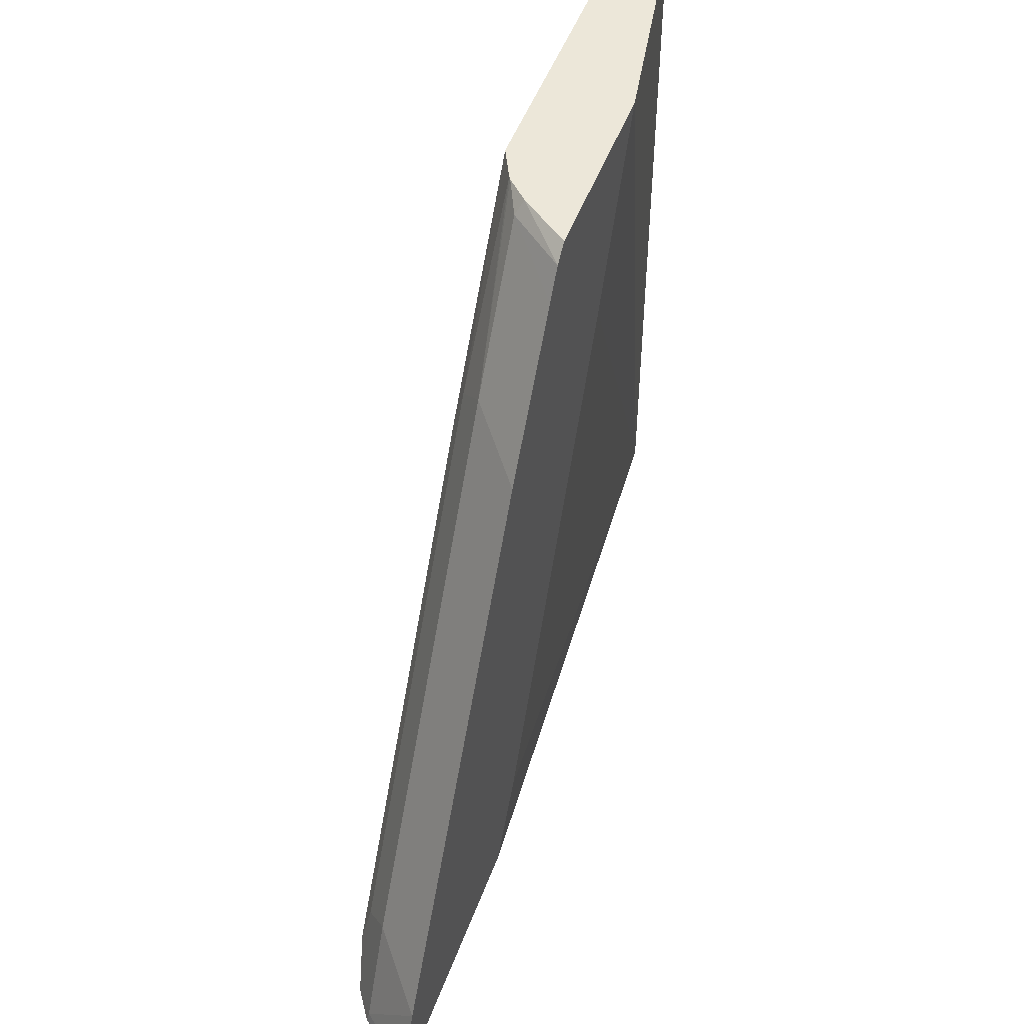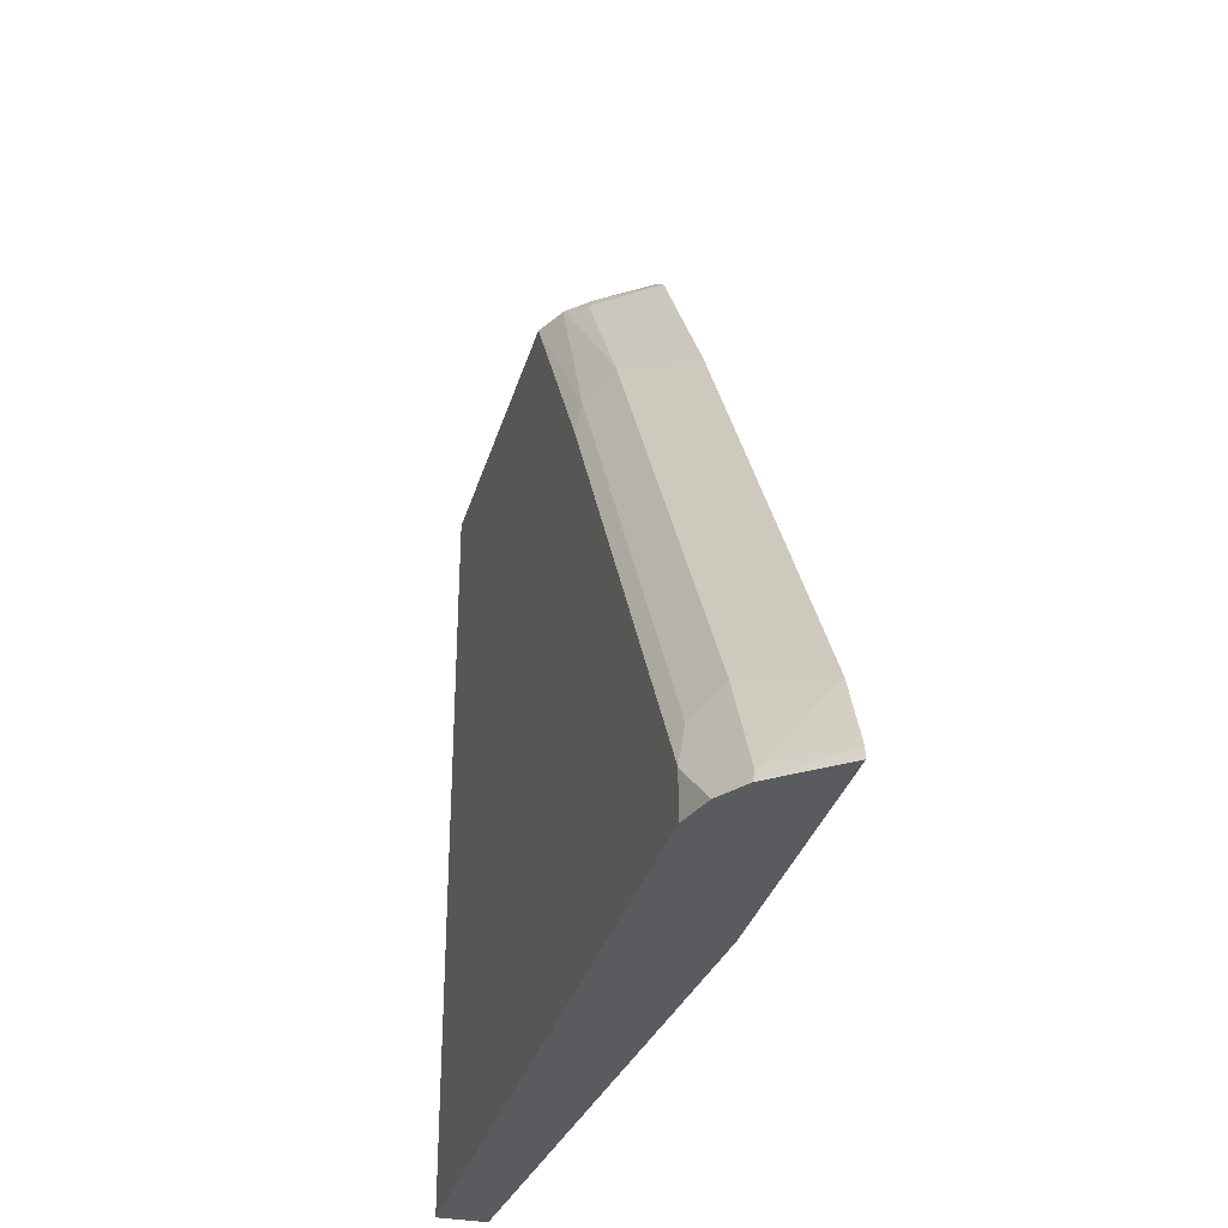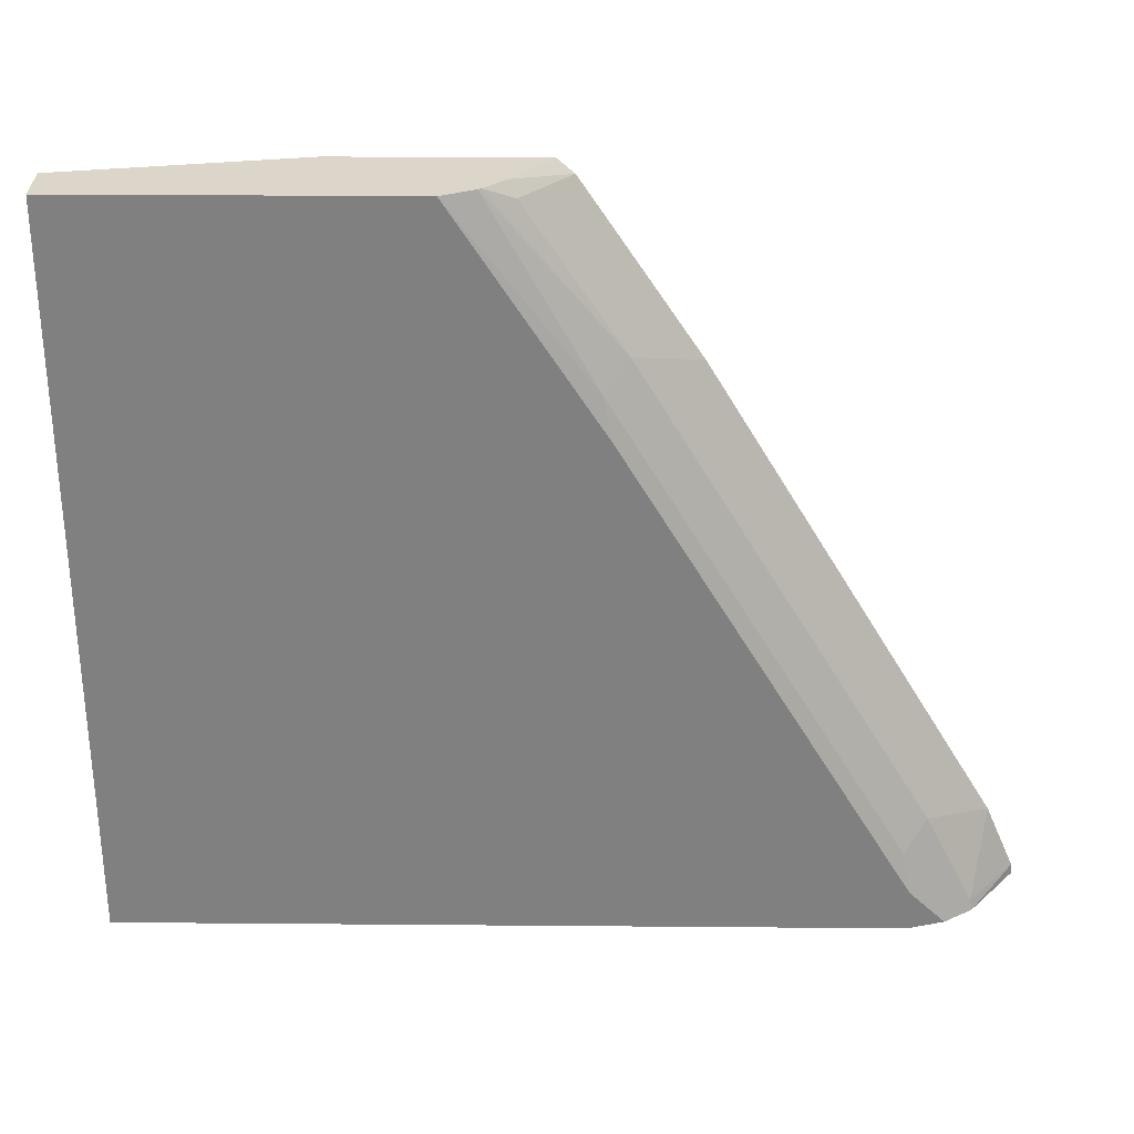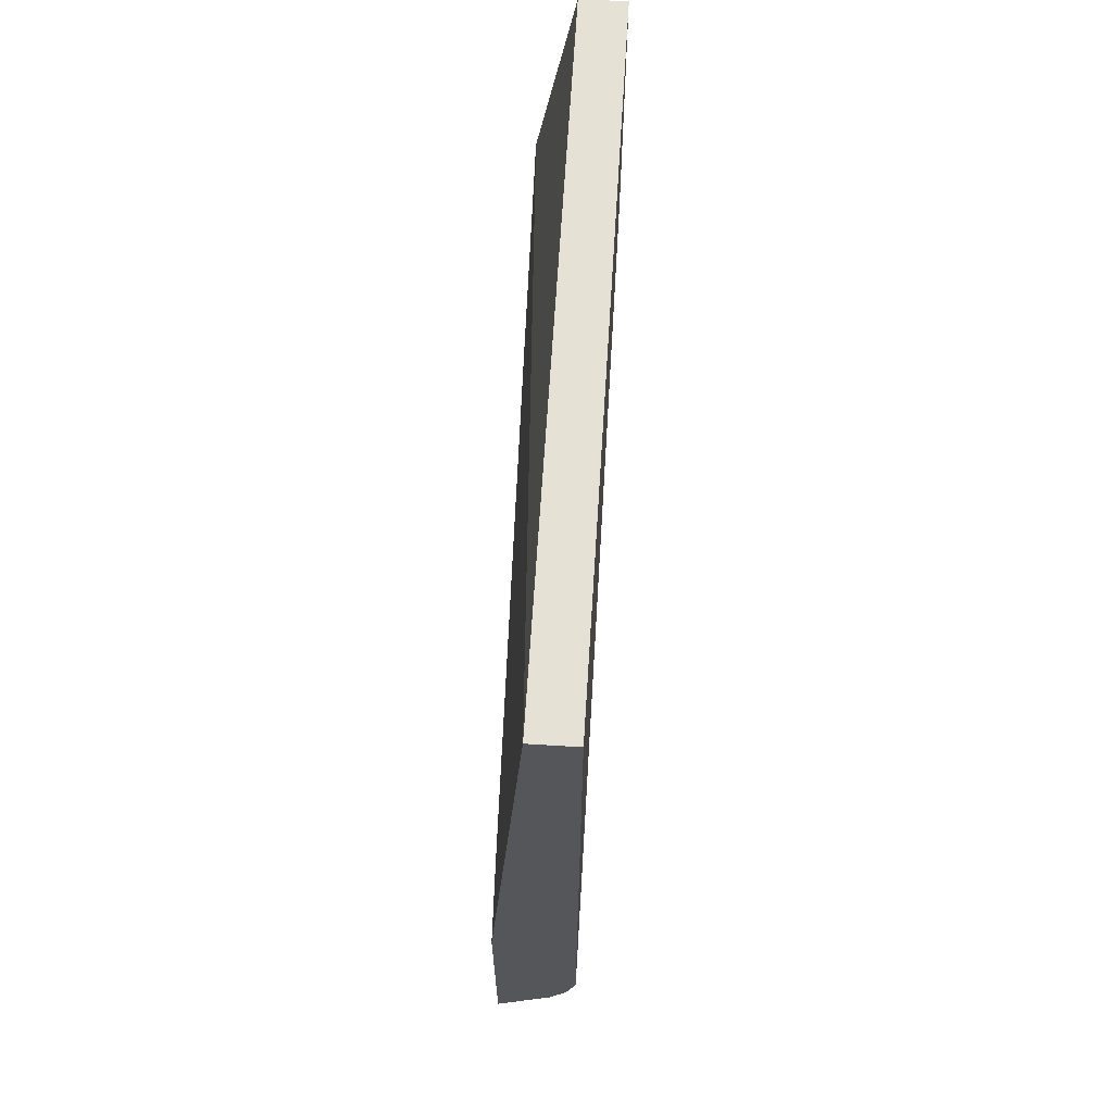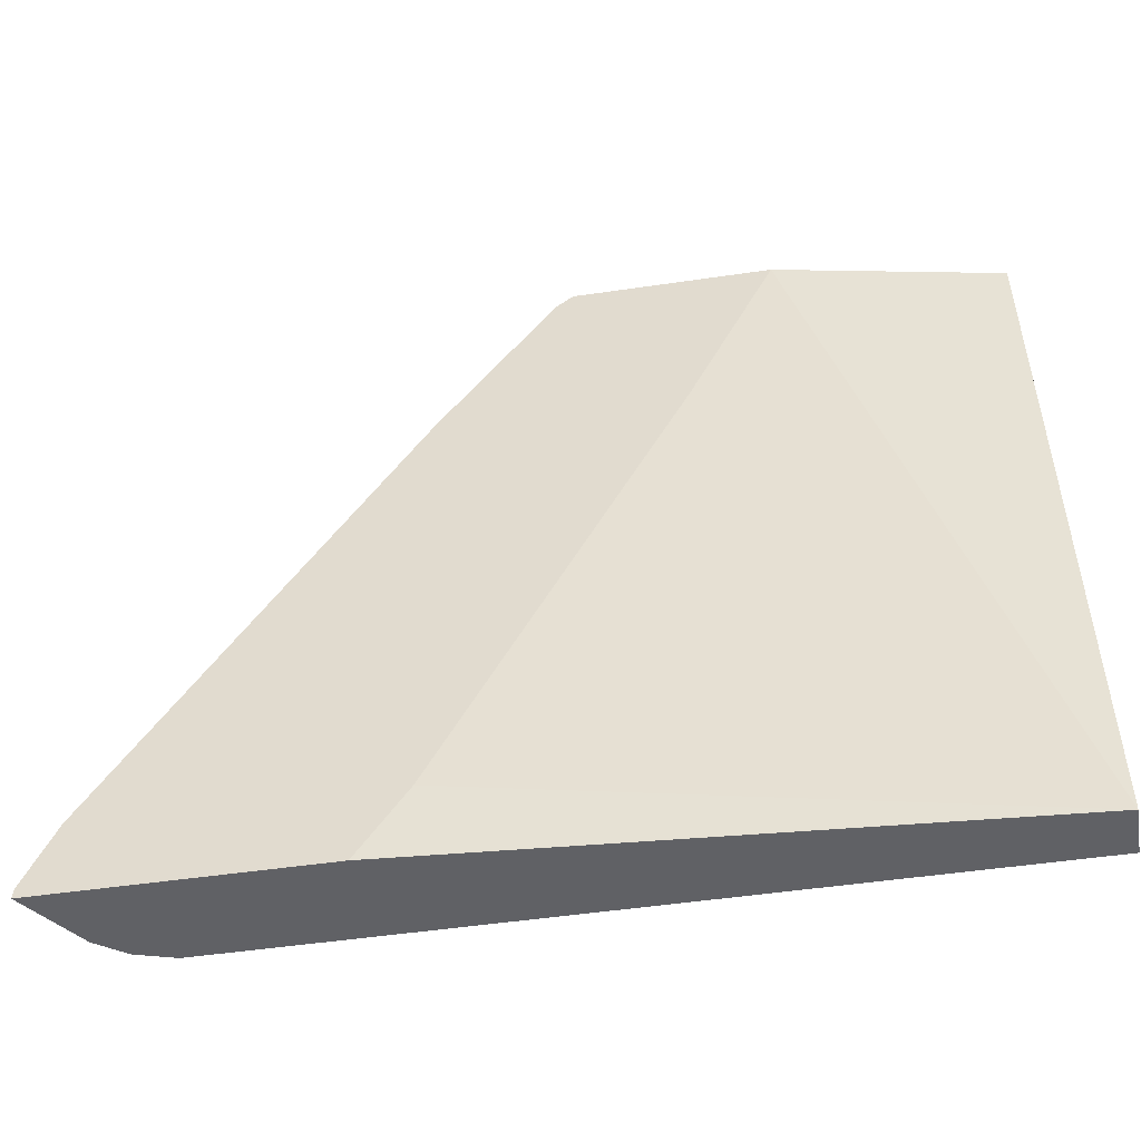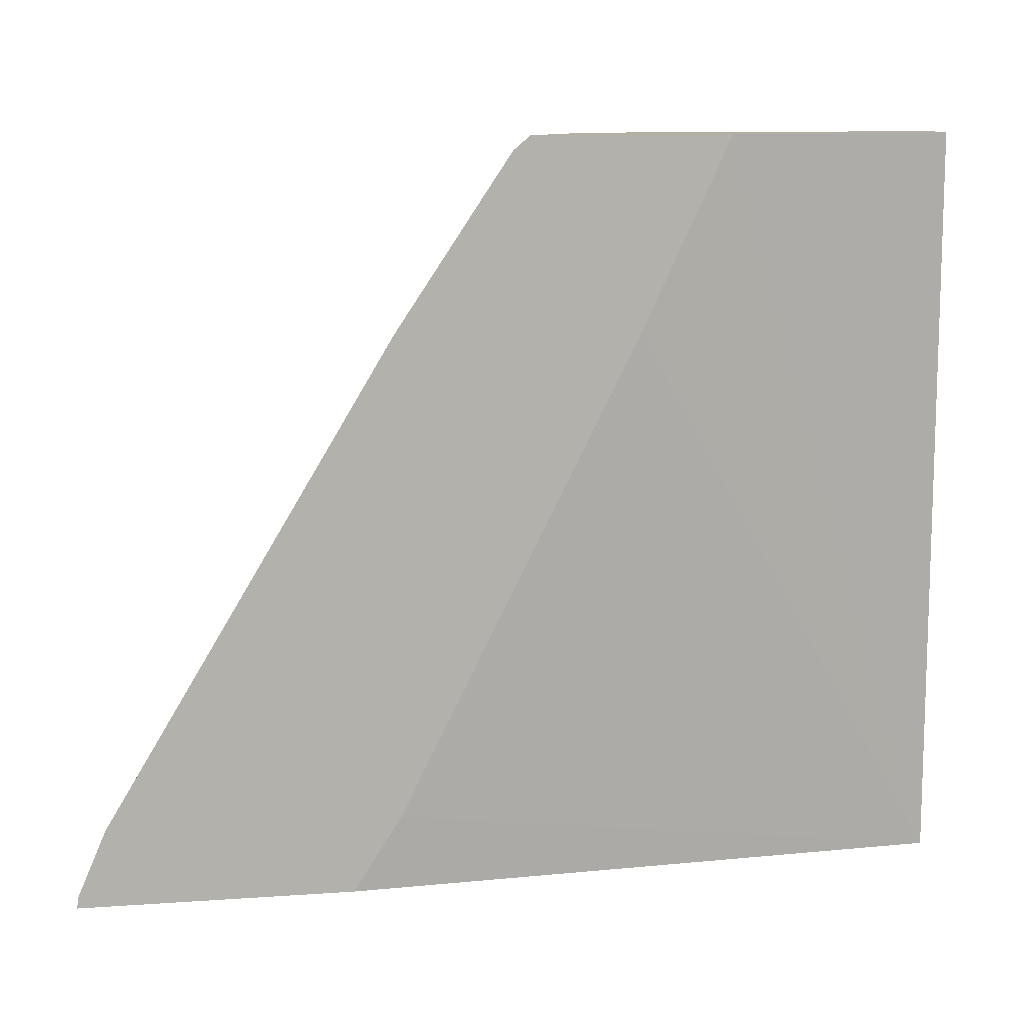
<metadata>
{"format":"obj","ext":"obj","renderer":"f3d","projection":"perspective","resolution":1024,"background":"white","views":[{"elev":49.8,"azim":20.0,"up":"+Z"},{"elev":-32.6,"azim":-15.2,"up":"+Z"},{"elev":29.9,"azim":-89.3,"up":"+Z"},{"elev":64.7,"azim":-176.4,"up":"+Y"},{"elev":-50.1,"azim":99.2,"up":"+Z"},{"elev":11.1,"azim":80.2,"up":"+Z"}]}
</metadata>
<code>
v -0.08899 -0.05177 -0.0411
v -0.1072 -0.03791 -0.0411
v -0.08899 -0.05774 -0.04626
v -0.08899 0.01999 -0.0411
v -0.1098 -0.04046 -0.04623
v -0.1149 -0.0302 -0.0411
v -0.08899 -0.0647 -0.05666
v -0.08899 -0.01186 -0.1095
v -0.104 0.1034 -0.31
v -0.104 0.1034 -0.0411
v -0.1098 -0.07511 -0.09824
v -0.08899 -0.09935 -0.1086
v -0.1157 -0.02905 -0.0411
v -0.08899 -0.08117 -0.2482
v -0.1213 0.1034 -0.31
v -0.08899 -0.09851 -0.2828
v -0.08899 -0.1158 -0.31
v -0.1213 0.1034 -0.0411
v -0.1185 -0.06644 -0.1069
v -0.1098 -0.1271 -0.1849
v -0.08899 -0.1514 -0.1953
v -0.1213 -0.01736 -0.0411
v -0.1213 -0.1733 -0.31
v -0.08899 -0.2141 -0.31
v -0.1213 -0.06933 -0.1214
v -0.1185 -0.1184 -0.1936
v -0.1098 -0.1791 -0.2716
v -0.08899 -0.2034 -0.282
v -0.1175 -0.1868 -0.31
v -0.1213 -0.1733 -0.2947
v -0.08899 -0.2138 -0.3063
v -0.1105 -0.1972 -0.31
v -0.1213 -0.1213 -0.208
v -0.1185 -0.1704 -0.2802
v -0.1098 -0.1964 -0.3062
f 15 25 22
f 15 23 30
f 15 22 18
f 15 33 25
f 13 22 19
f 11 13 19
f 11 20 21
f 11 26 20
f 11 19 26
f 9 23 15
f 9 29 23
f 19 22 25
f 11 21 12
f 19 25 33
f 29 32 35
f 20 26 34
f 31 35 32
f 9 32 29
f 29 34 30
f 28 35 31
f 27 35 28
f 27 29 35
f 19 33 26
f 27 34 29
f 26 33 30
f 24 31 32
f 23 29 30
f 20 28 21
f 20 27 28
f 20 34 27
f 26 30 34
f 9 24 32
f 15 30 33
f 9 16 17
f 9 17 24
f 1 2 3
f 1 3 7
f 1 7 12
f 1 12 21
f 1 21 28
f 1 28 31
f 1 24 17
f 1 17 16
f 1 16 14
f 1 14 8
f 1 8 4
f 1 4 10
f 1 10 18
f 1 18 22
f 1 31 24
f 1 13 6
f 9 14 16
f 1 22 13
f 9 18 10
f 9 15 18
f 8 14 9
f 5 12 7
f 5 11 12
f 6 13 11
f 5 6 11
f 4 9 10
f 4 8 9
f 3 5 7
f 2 6 5
f 2 5 3
f 1 6 2

</code>
